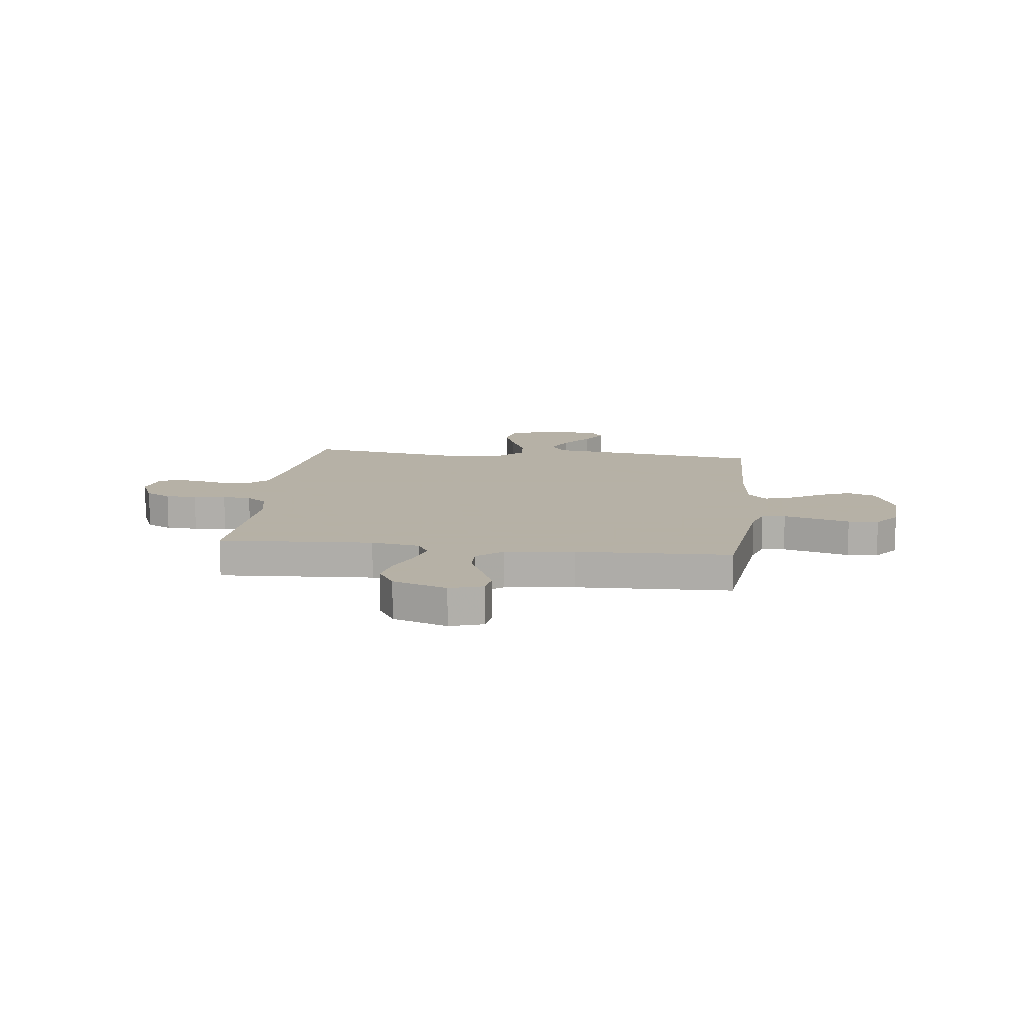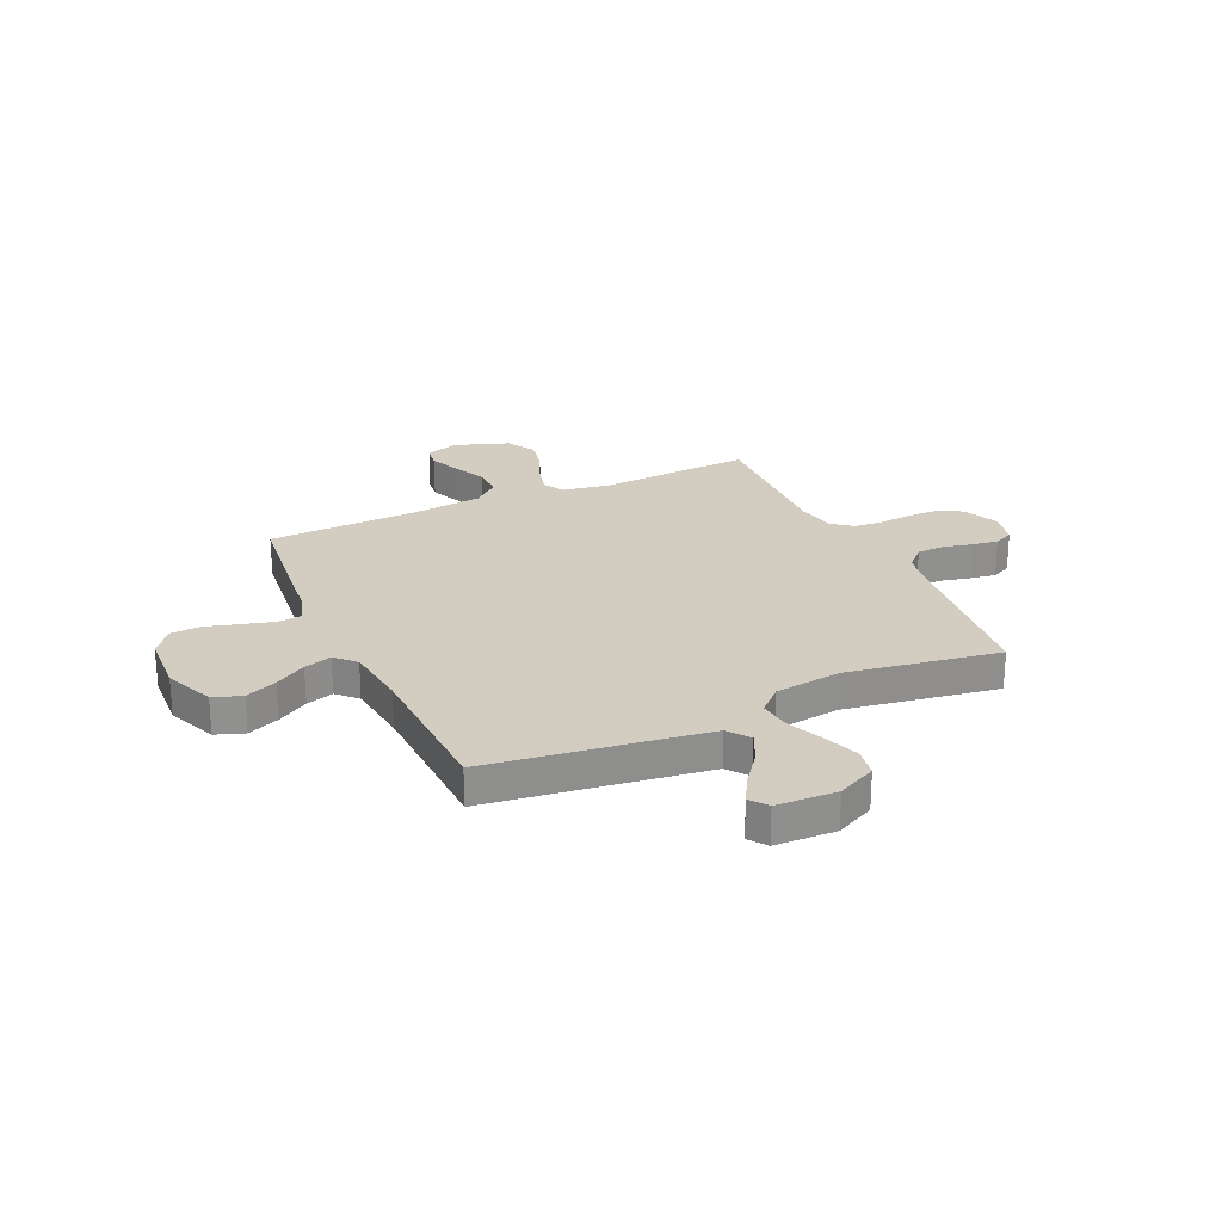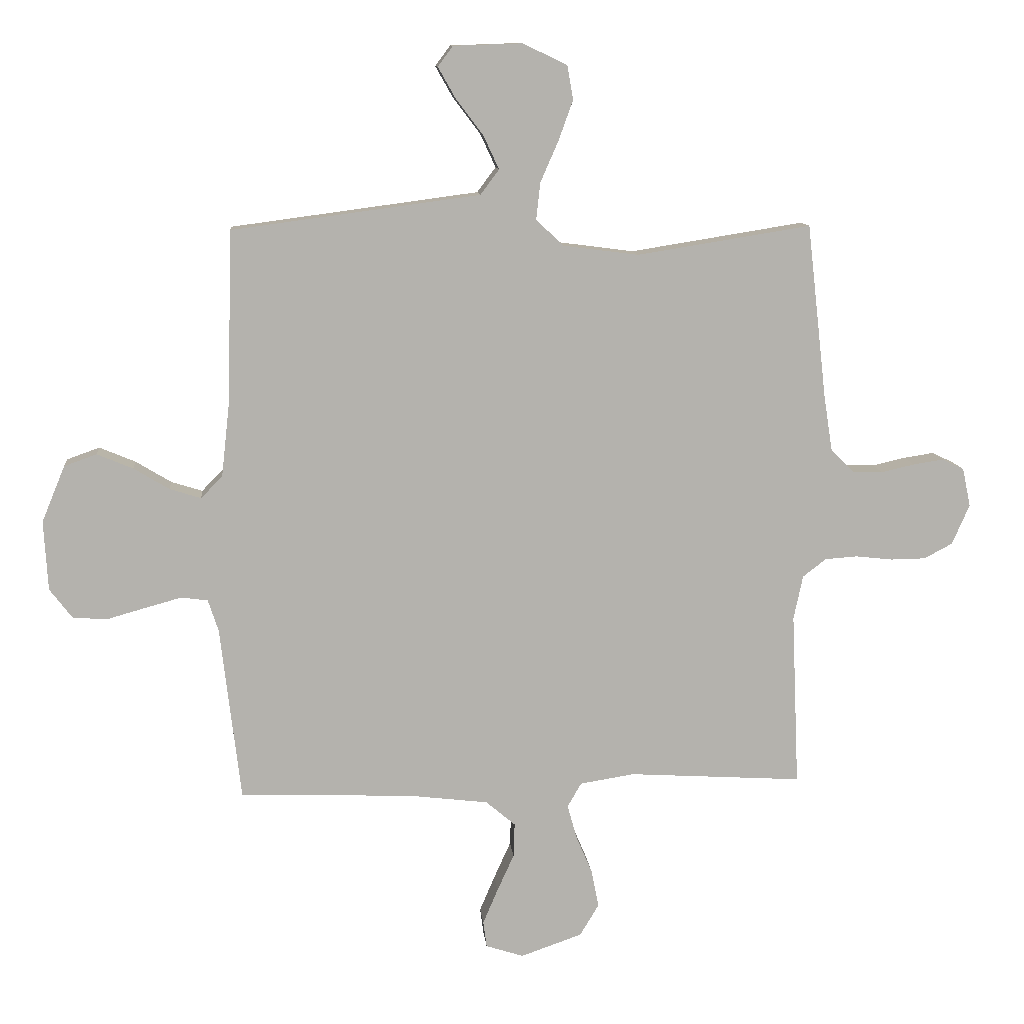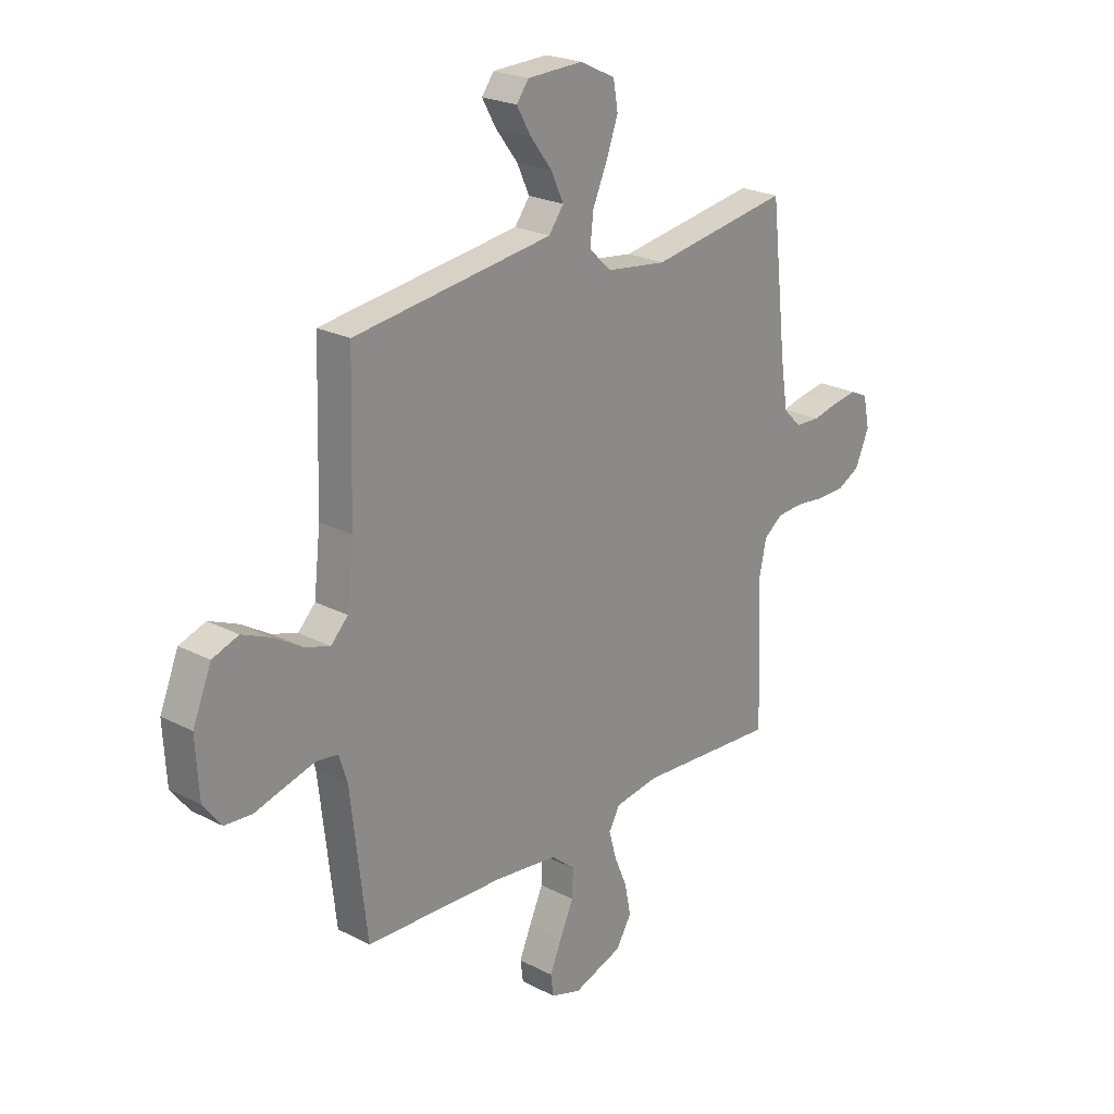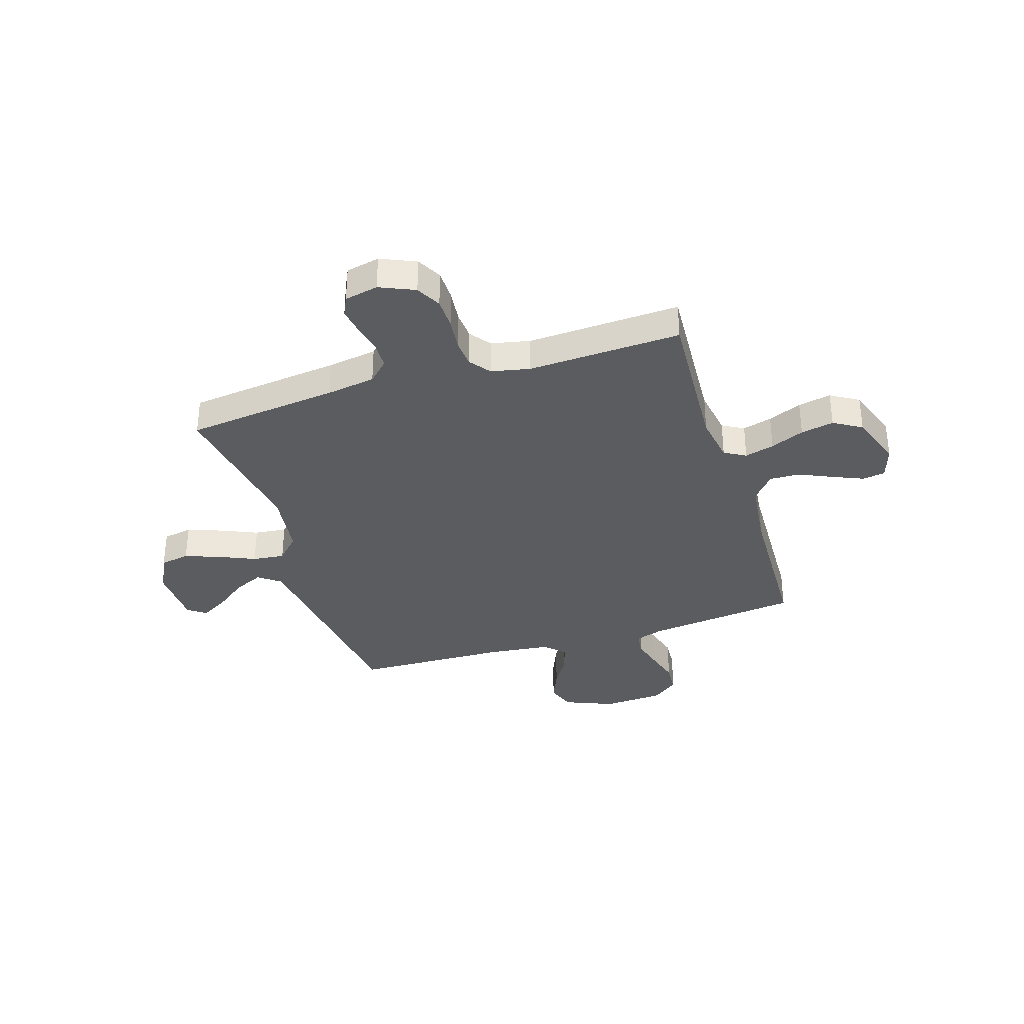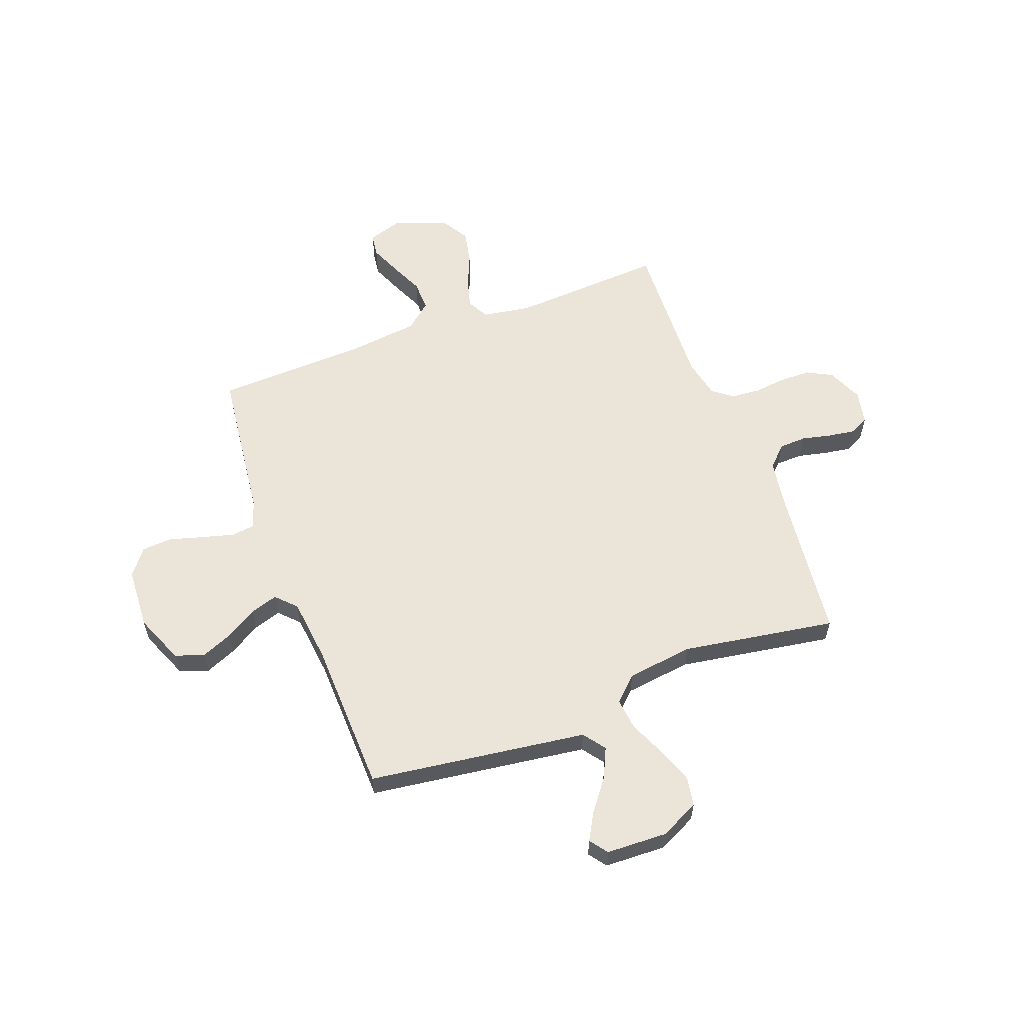
<metadata>
{"format":"obj","ext":"obj","renderer":"f3d","projection":"perspective","resolution":1024,"background":"white","views":[{"elev":12.1,"azim":-173.0,"up":"+Y"},{"elev":24.8,"azim":-24.6,"up":"+Y"},{"elev":11.0,"azim":-5.3,"up":"+Z"},{"elev":23.1,"azim":-48.6,"up":"+Z"},{"elev":-34.7,"azim":107.5,"up":"+Y"},{"elev":58.7,"azim":-20.5,"up":"+Y"}]}
</metadata>
<code>
v 0.5 0.07 0.5
v 0.534 0.07 0.2
v 0.549 0.07 0.104
v 0.588 0.07 0.065
v 0.641 0.07 0.063
v 0.698 0.07 0.076
v 0.75 0.07 0.084
v 0.788 0.07 0.066
v 0.802 0.07 0
v 0.772 0.07 -0.069
v 0.723 0.07 -0.095
v 0.662 0.07 -0.096
v 0.599 0.07 -0.089
v 0.543 0.07 -0.093
v 0.503 0.07 -0.124
v 0.487 0.07 -0.2
v 0.5 0.07 -0.5
v 0.2 0.07 -0.482
v 0.106 0.07 -0.497
v 0.082 0.07 -0.539
v 0.098 0.07 -0.597
v 0.126 0.07 -0.663
v 0.139 0.07 -0.728
v 0.106 0.07 -0.783
v 0 0.07 -0.82
v -0.065 0.07 -0.799
v -0.071 0.07 -0.754
v -0.045 0.07 -0.693
v -0.016 0.07 -0.629
v -0.014 0.07 -0.57
v -0.065 0.07 -0.527
v -0.2 0.07 -0.511
v -0.5 0.07 -0.5
v -0.535 0.07 -0.2
v -0.553 0.07 -0.145
v -0.599 0.07 -0.139
v -0.661 0.07 -0.156
v -0.728 0.07 -0.175
v -0.787 0.07 -0.171
v -0.826 0.07 -0.12
v -0.833 0.07 0
v -0.793 0.07 0.097
v -0.737 0.07 0.117
v -0.675 0.07 0.091
v -0.614 0.07 0.054
v -0.56 0.07 0.037
v -0.523 0.07 0.075
v -0.509 0.07 0.2
v -0.5 0.07 0.5
v -0.2 0.07 0.54
v -0.073 0.07 0.557
v -0.041 0.07 0.6
v -0.068 0.07 0.658
v -0.115 0.07 0.72
v -0.145 0.07 0.773
v -0.119 0.07 0.808
v 0 0.07 0.812
v 0.076 0.07 0.775
v 0.086 0.07 0.717
v 0.061 0.07 0.648
v 0.03 0.07 0.577
v 0.023 0.07 0.514
v 0.07 0.07 0.469
v 0.2 0.07 0.452
v 0.5 0 0.5
v 0.534 0 0.2
v 0.549 0 0.104
v 0.588 0 0.065
v 0.641 0 0.063
v 0.698 0 0.076
v 0.75 0 0.084
v 0.788 0 0.066
v 0.802 0 0
v 0.772 0 -0.069
v 0.723 0 -0.095
v 0.662 0 -0.096
v 0.599 0 -0.089
v 0.543 0 -0.093
v 0.503 0 -0.124
v 0.487 0 -0.2
v 0.5 0 -0.5
v 0.2 0 -0.482
v 0.106 0 -0.497
v 0.082 0 -0.539
v 0.098 0 -0.597
v 0.126 0 -0.663
v 0.139 0 -0.728
v 0.106 0 -0.783
v 0 0 -0.82
v -0.065 0 -0.799
v -0.071 0 -0.754
v -0.045 0 -0.693
v -0.016 0 -0.629
v -0.014 0 -0.57
v -0.065 0 -0.527
v -0.2 0 -0.511
v -0.5 0 -0.5
v -0.535 0 -0.2
v -0.553 0 -0.145
v -0.599 0 -0.139
v -0.661 0 -0.156
v -0.728 0 -0.175
v -0.787 0 -0.171
v -0.826 0 -0.12
v -0.833 0 0
v -0.793 0 0.097
v -0.737 0 0.117
v -0.675 0 0.091
v -0.614 0 0.054
v -0.56 0 0.037
v -0.523 0 0.075
v -0.509 0 0.2
v -0.5 0 0.5
v -0.2 0 0.54
v -0.073 0 0.557
v -0.041 0 0.6
v -0.068 0 0.658
v -0.115 0 0.72
v -0.145 0 0.773
v -0.119 0 0.808
v 0 0 0.812
v 0.076 0 0.775
v 0.086 0 0.717
v 0.061 0 0.648
v 0.03 0 0.577
v 0.023 0 0.514
v 0.07 0 0.469
v 0.2 0 0.452
f 59 60 61
f 58 59 61
f 57 58 61
f 56 57 61
f 55 56 61
f 54 55 61
f 53 54 61
f 52 53 61 62
f 51 52 62
f 50 51 62 63
f 48 49 50 63
f 43 44 45
f 42 43 45
f 41 42 45
f 40 41 45
f 39 40 45
f 38 39 45
f 37 38 45
f 36 37 45 46
f 35 36 46 47
f 32 33 34
f 34 35 47
f 32 34 47
f 31 32 47
f 27 28 29
f 26 27 29
f 25 26 29
f 24 25 29
f 23 24 29
f 22 23 29
f 21 22 29
f 20 21 29 30
f 48 63 64
f 47 48 64
f 31 47 64
f 30 31 64
f 20 30 64
f 19 20 64
f 11 12 13
f 10 11 13
f 9 10 13
f 8 9 13
f 7 8 13
f 6 7 13
f 5 6 13
f 4 5 13 14
f 3 4 14 15
f 64 1 2
f 19 64 2
f 18 19 2
f 16 17 18
f 15 16 18
f 3 15 18
f 2 3 18
f 125 124 123
f 125 123 122
f 125 122 121
f 125 121 120
f 125 120 119
f 125 119 118
f 125 118 117
f 126 125 117 116
f 126 116 115
f 127 126 115 114
f 127 114 113 112
f 109 108 107
f 109 107 106
f 109 106 105
f 109 105 104
f 109 104 103
f 109 103 102
f 109 102 101
f 110 109 101 100
f 111 110 100 99
f 98 97 96
f 111 99 98
f 111 98 96
f 111 96 95
f 93 92 91
f 93 91 90
f 93 90 89
f 93 89 88
f 93 88 87
f 93 87 86
f 93 86 85
f 94 93 85 84
f 128 127 112
f 128 112 111
f 128 111 95
f 128 95 94
f 128 94 84
f 128 84 83
f 77 76 75
f 77 75 74
f 77 74 73
f 77 73 72
f 77 72 71
f 77 71 70
f 77 70 69
f 78 77 69 68
f 79 78 68 67
f 66 65 128
f 66 128 83
f 66 83 82
f 82 81 80
f 82 80 79
f 82 79 67
f 82 67 66
f 1 65 66 2
f 2 66 67 3
f 3 67 68 4
f 4 68 69 5
f 5 69 70 6
f 6 70 71 7
f 7 71 72 8
f 8 72 73 9
f 9 73 74 10
f 10 74 75 11
f 11 75 76 12
f 12 76 77 13
f 13 77 78 14
f 14 78 79 15
f 15 79 80 16
f 16 80 81 17
f 17 81 82 18
f 18 82 83 19
f 19 83 84 20
f 20 84 85 21
f 21 85 86 22
f 22 86 87 23
f 23 87 88 24
f 24 88 89 25
f 25 89 90 26
f 26 90 91 27
f 27 91 92 28
f 28 92 93 29
f 29 93 94 30
f 30 94 95 31
f 31 95 96 32
f 32 96 97 33
f 33 97 98 34
f 34 98 99 35
f 35 99 100 36
f 36 100 101 37
f 37 101 102 38
f 38 102 103 39
f 39 103 104 40
f 40 104 105 41
f 41 105 106 42
f 42 106 107 43
f 43 107 108 44
f 44 108 109 45
f 45 109 110 46
f 46 110 111 47
f 47 111 112 48
f 48 112 113 49
f 49 113 114 50
f 50 114 115 51
f 51 115 116 52
f 52 116 117 53
f 53 117 118 54
f 54 118 119 55
f 55 119 120 56
f 56 120 121 57
f 57 121 122 58
f 58 122 123 59
f 59 123 124 60
f 60 124 125 61
f 61 125 126 62
f 62 126 127 63
f 63 127 128 64
f 64 128 65 1

</code>
